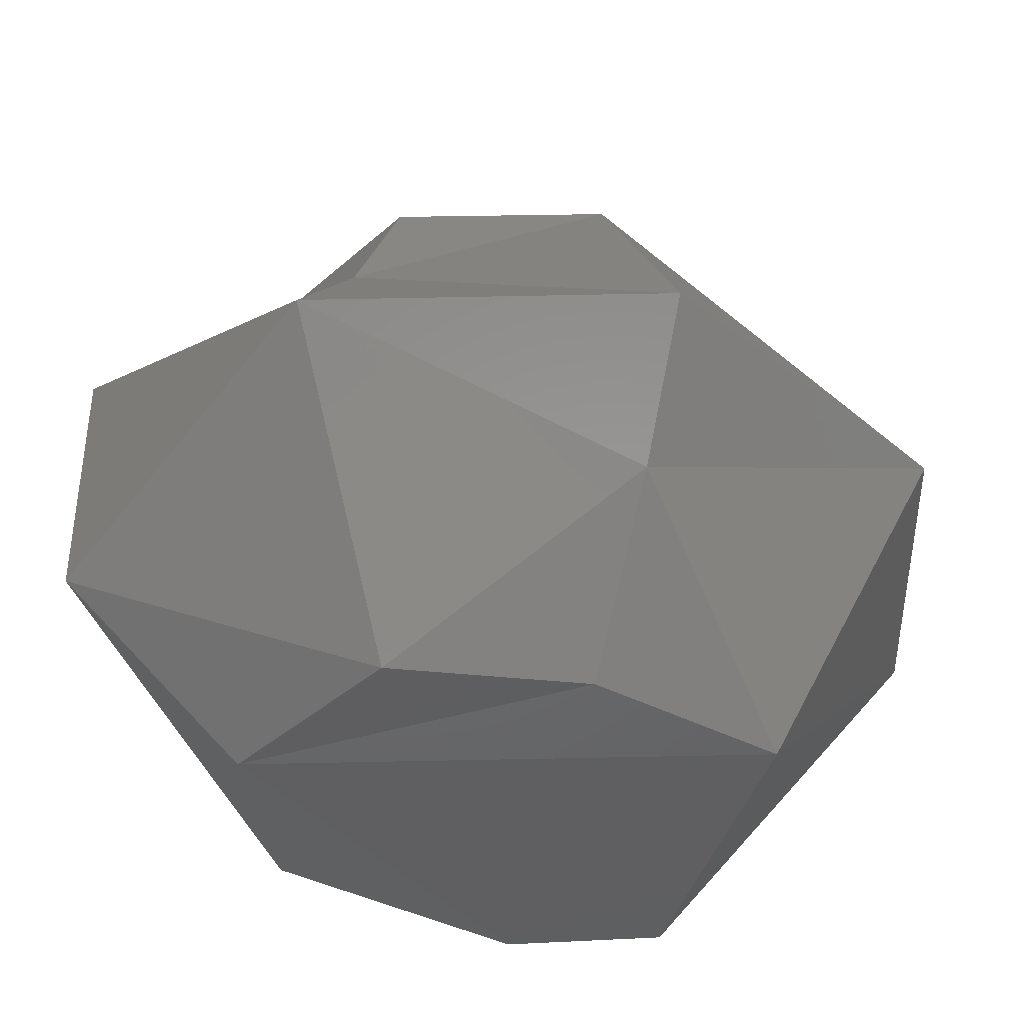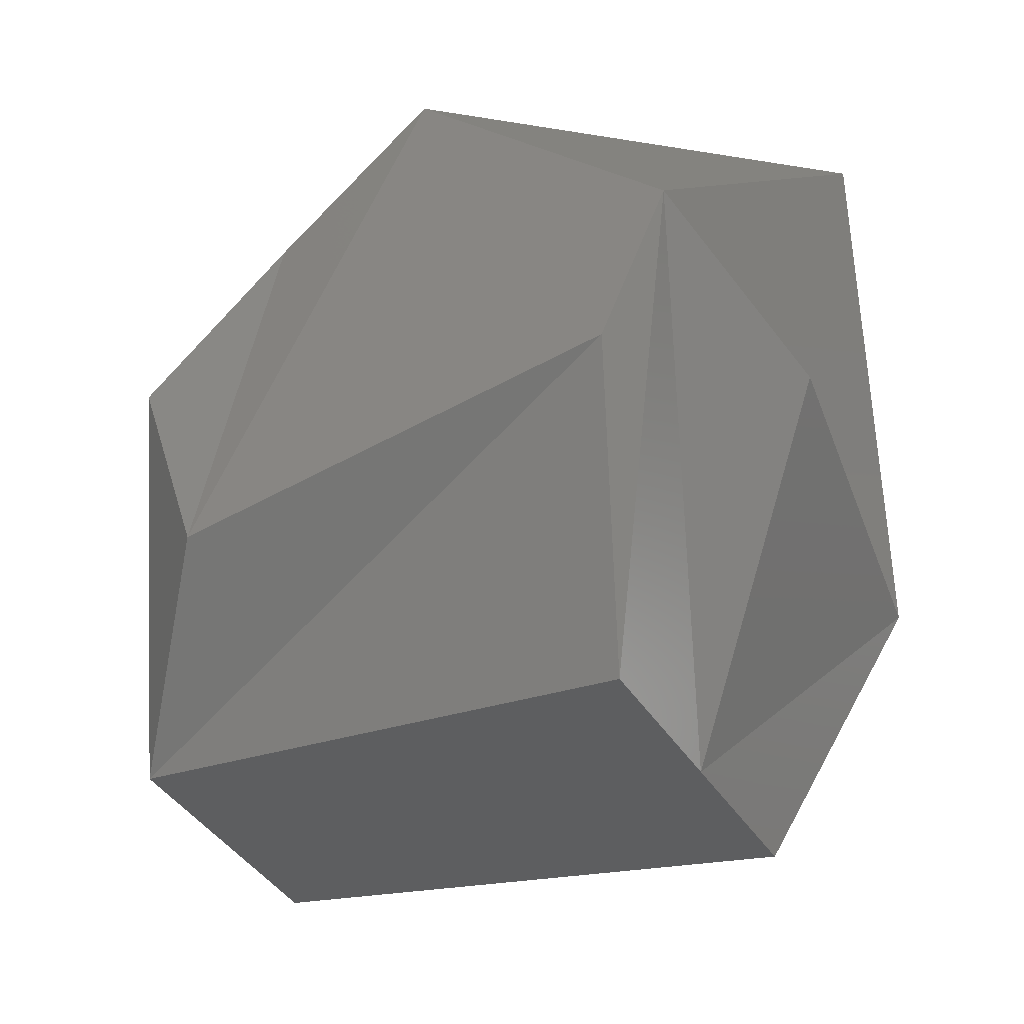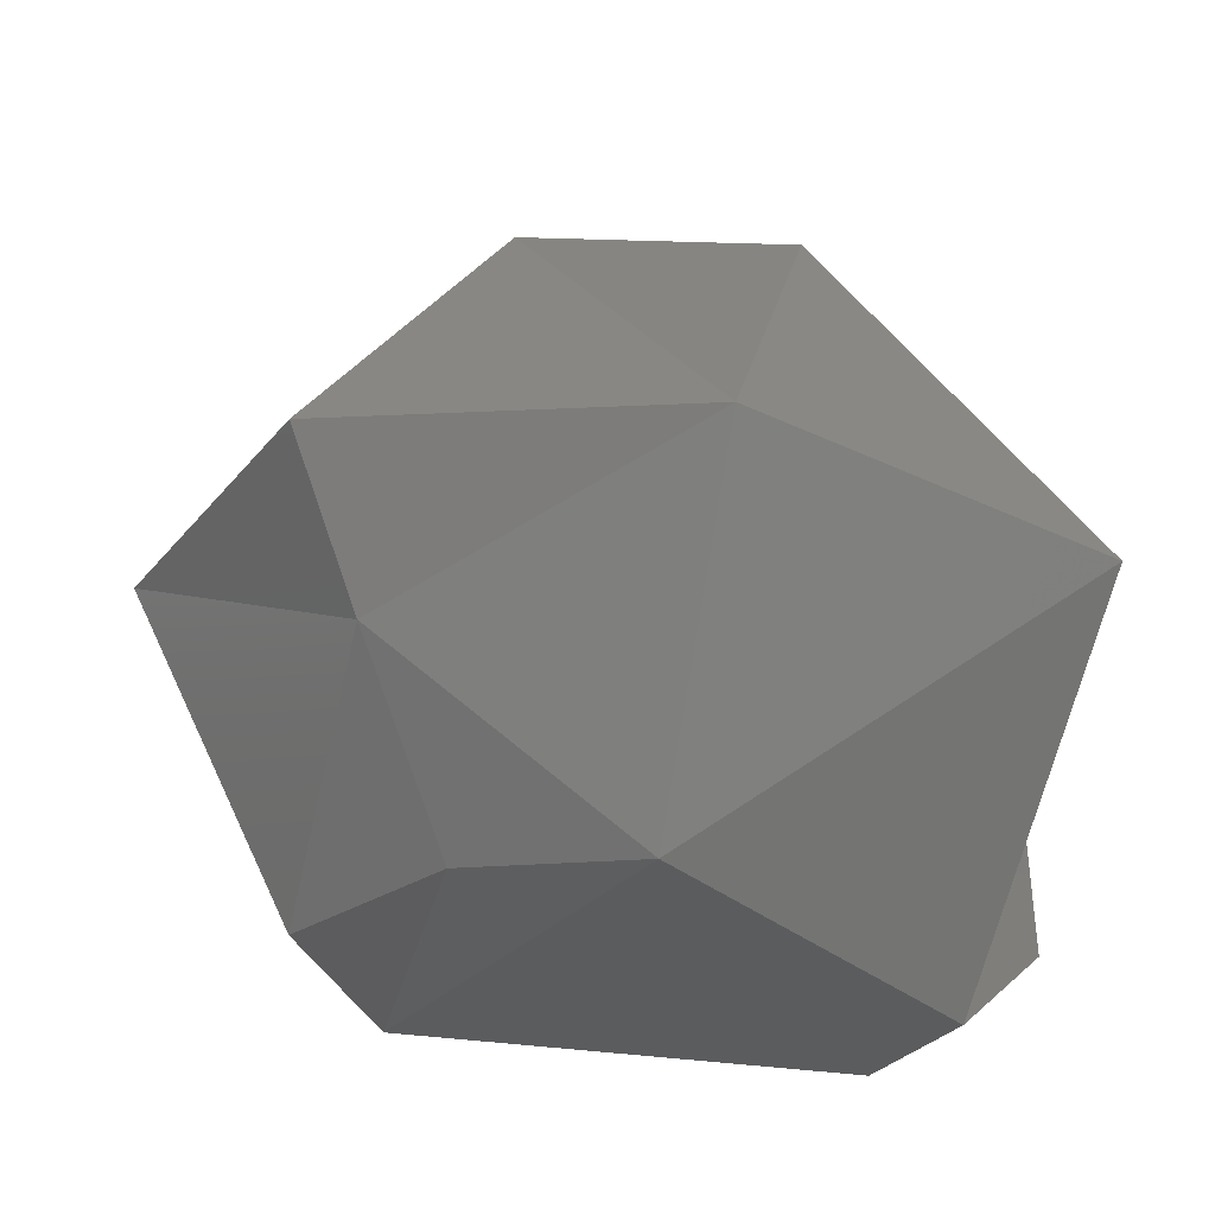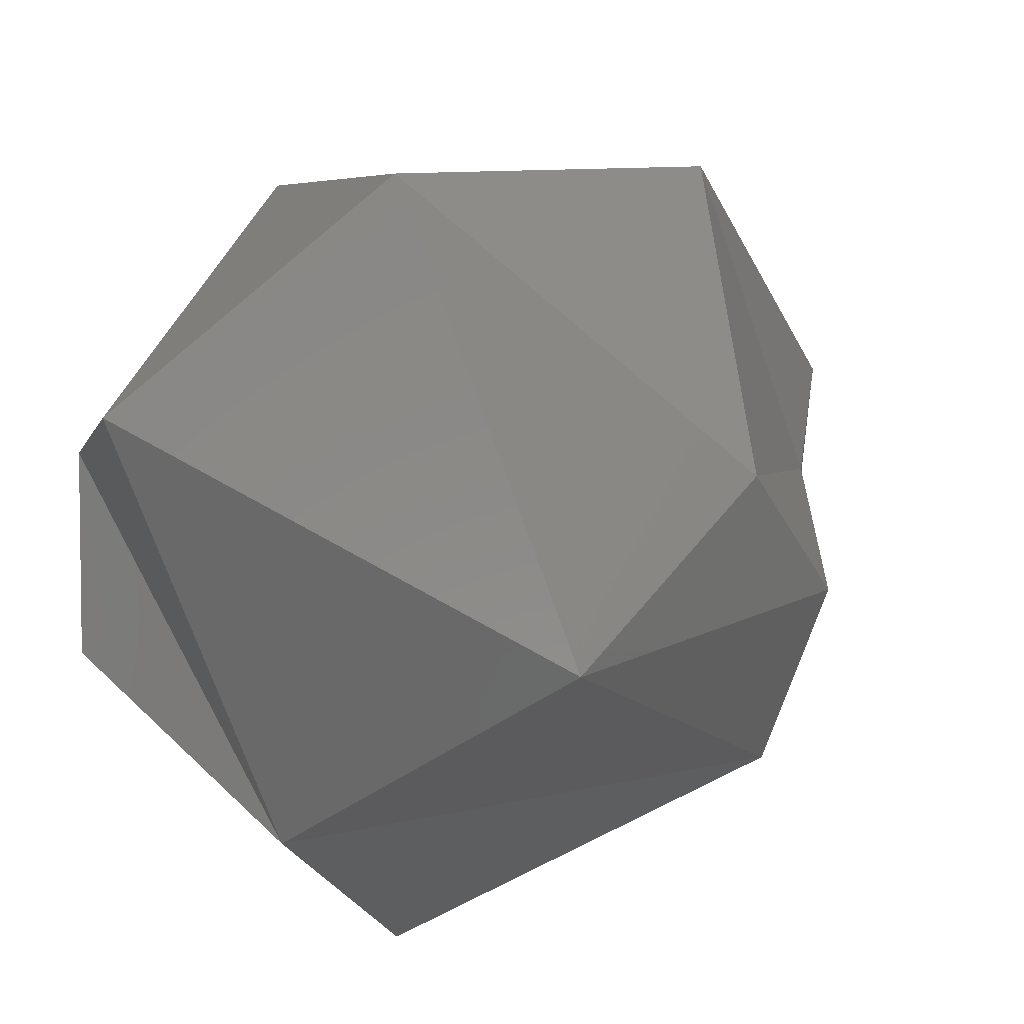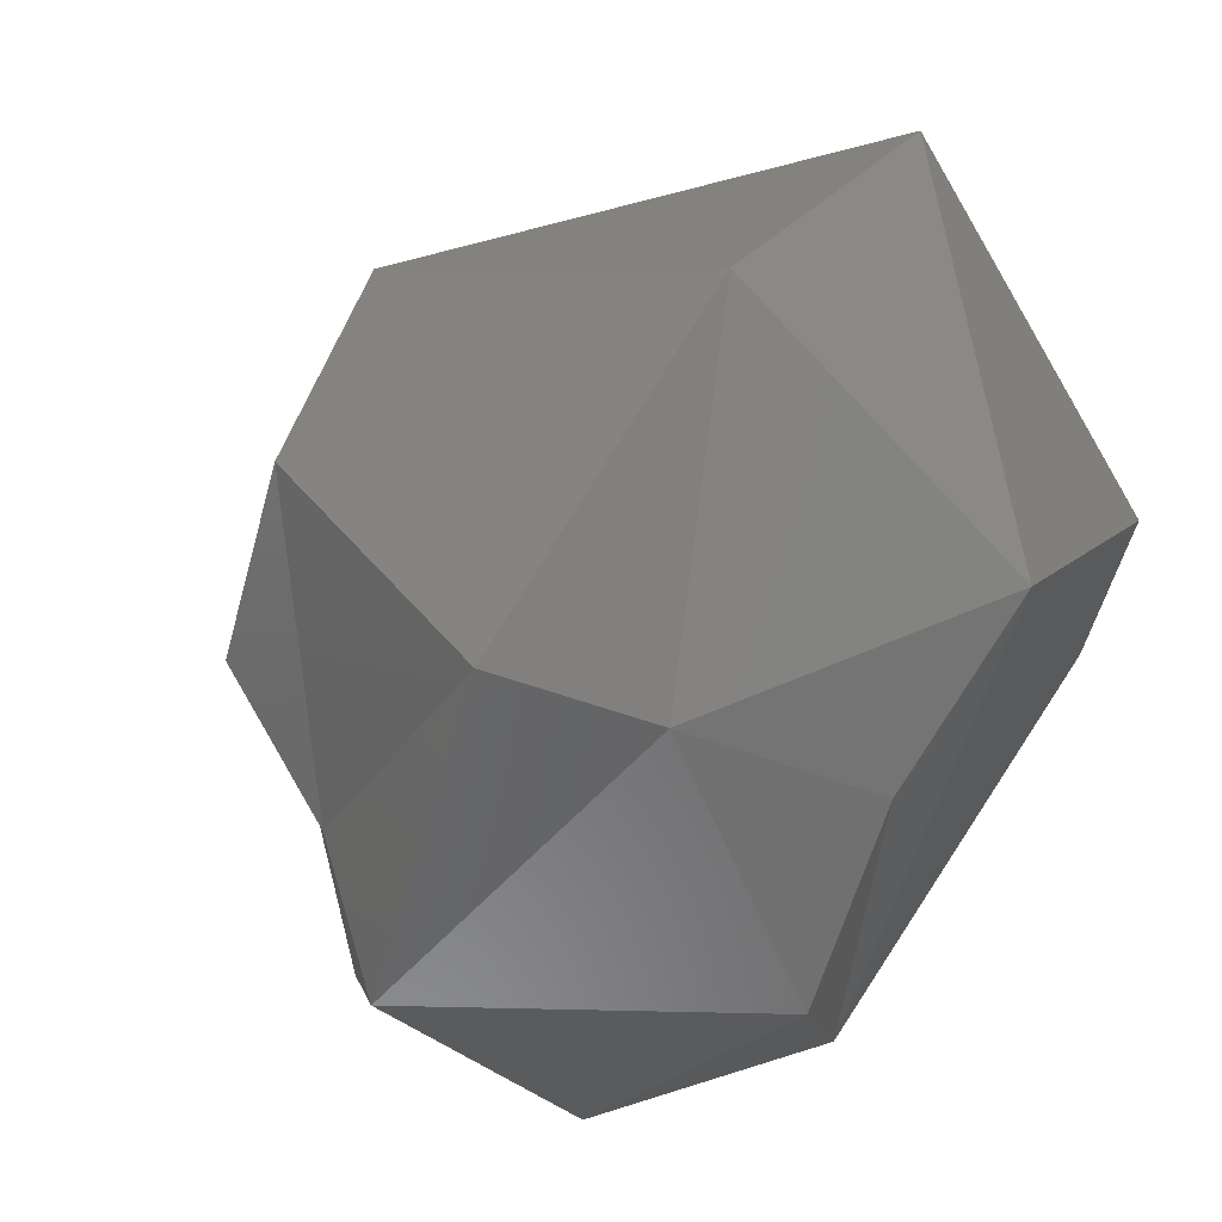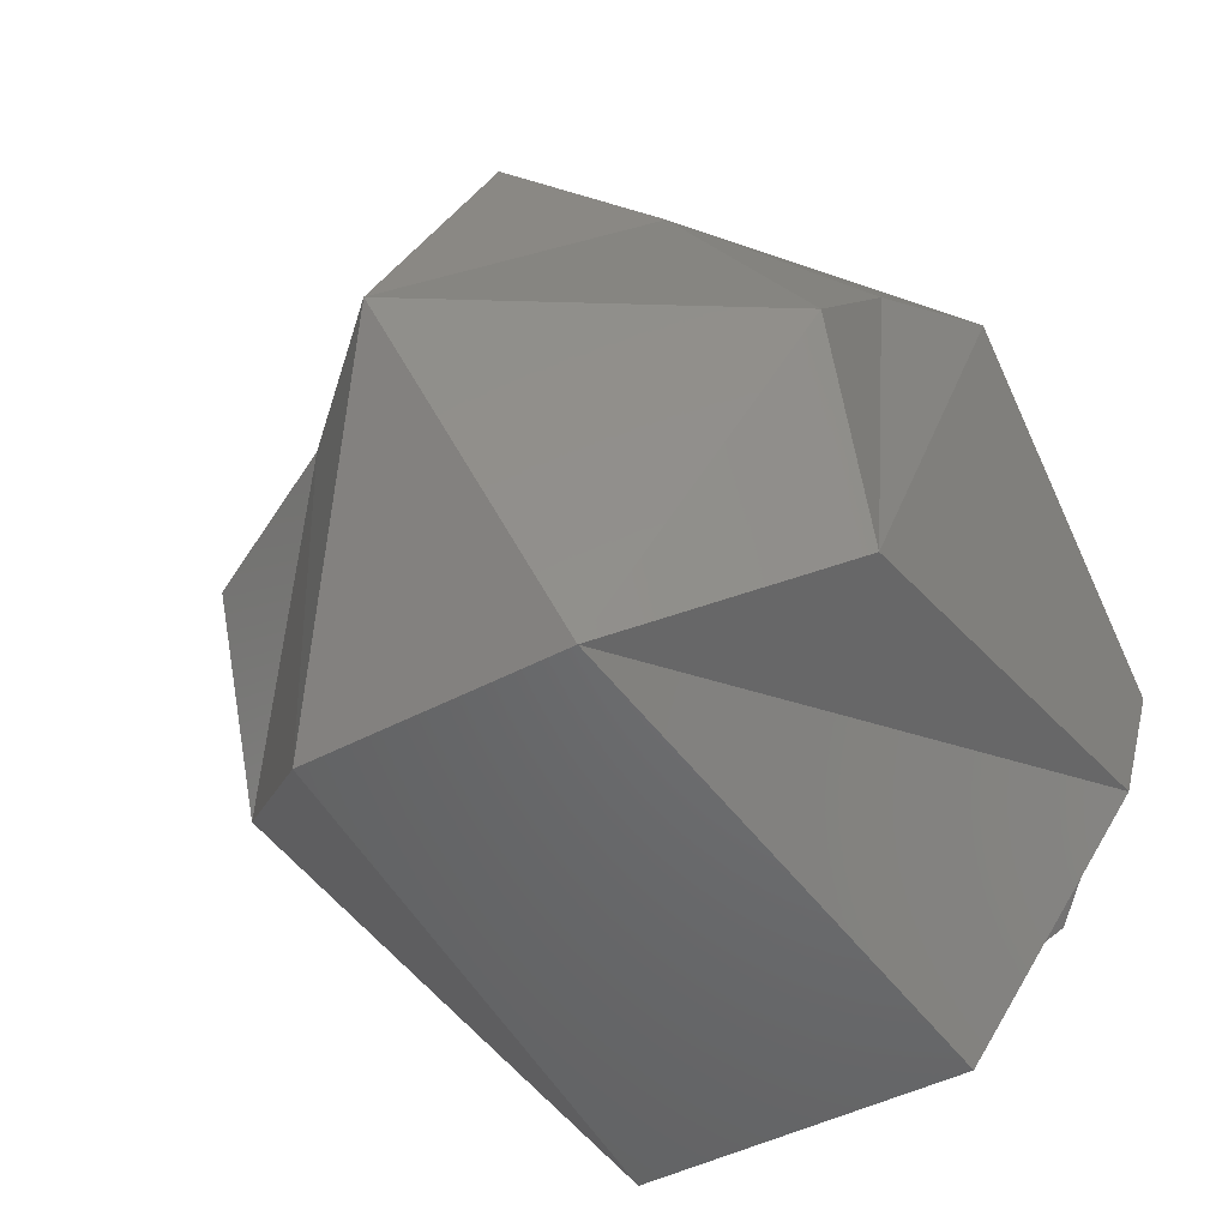
<metadata>
{"format":"stl","ext":"stl","renderer":"f3d","projection":"perspective","resolution":1024,"background":"white","views":[{"elev":-39.5,"azim":-60.5,"up":"+Y"},{"elev":-40.3,"azim":29.0,"up":"+Z"},{"elev":61.5,"azim":8.1,"up":"+Z"},{"elev":39.6,"azim":149.3,"up":"+Z"},{"elev":60.8,"azim":-56.5,"up":"+Z"},{"elev":-41.6,"azim":-56.5,"up":"+Z"}]}
</metadata>
<code>
# stl→obj: 23 verts, 42 faces
v 338.6 0.125 -17.92
v 338.7 0.29 -17.8
v 338.6 0.125 -17.6
v 338.7 0.29 -17.6
v 338.8 0.29 -17.42
v 338.6 -0.125 -17.92
v 339.1 -0.155 -18
v 339.1 0 -18
v 339.1 0.155 -18
v 338.7 -0.29 -17.8
v 338.7 -0.29 -17.6
v 338.5 0 -17.59
v 338.7 -0.125 -17.35
v 339.2 -0.29 -17.75
v 339.2 -0.29 -17.6
v 338.8 -0.275 -17.46
v 339 -0.29 -17.35
v 339 0 -17.18
v 338.7 0 -17.28
v 339.3 -0.16 -17.75
v 339.2 0.185 -17.76
v 339.3 0 -17.34
v 339 0.37 -17.49
f 1 2 3
f 2 3 4
f 3 4 5
f 6 7 1
f 7 1 8
f 1 8 9
f 10 6 11
f 6 11 12
f 11 12 13
f 10 6 14
f 6 14 7
f 14 7 15
f 10 11 16
f 11 16 13
f 16 13 17
f 17 18 13
f 18 13 19
f 13 19 12
f 7 15 8
f 15 8 20
f 8 20 21
f 18 17 22
f 17 22 15
f 22 15 21
f 21 22 23
f 22 23 18
f 23 18 5
f 21 2 9
f 2 9 1
f 2 23 4
f 23 4 5
f 3 19 5
f 19 5 18
f 10 15 14
f 23 2 21
f 12 3 19
f 10 17 15
f 10 16 17
f 12 6 1
f 12 1 3
f 8 21 9
f 15 21 20

</code>
